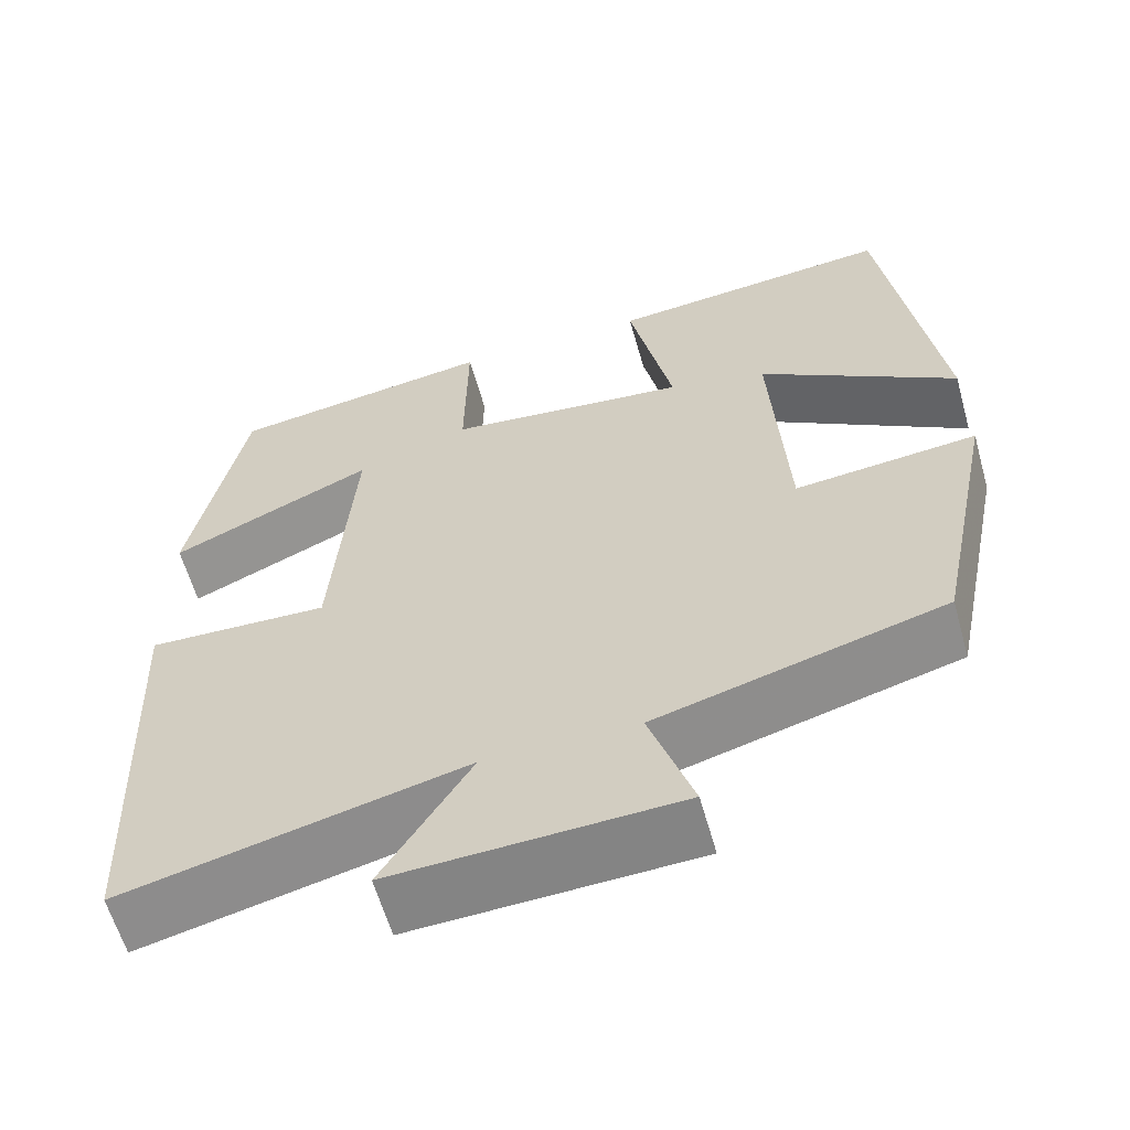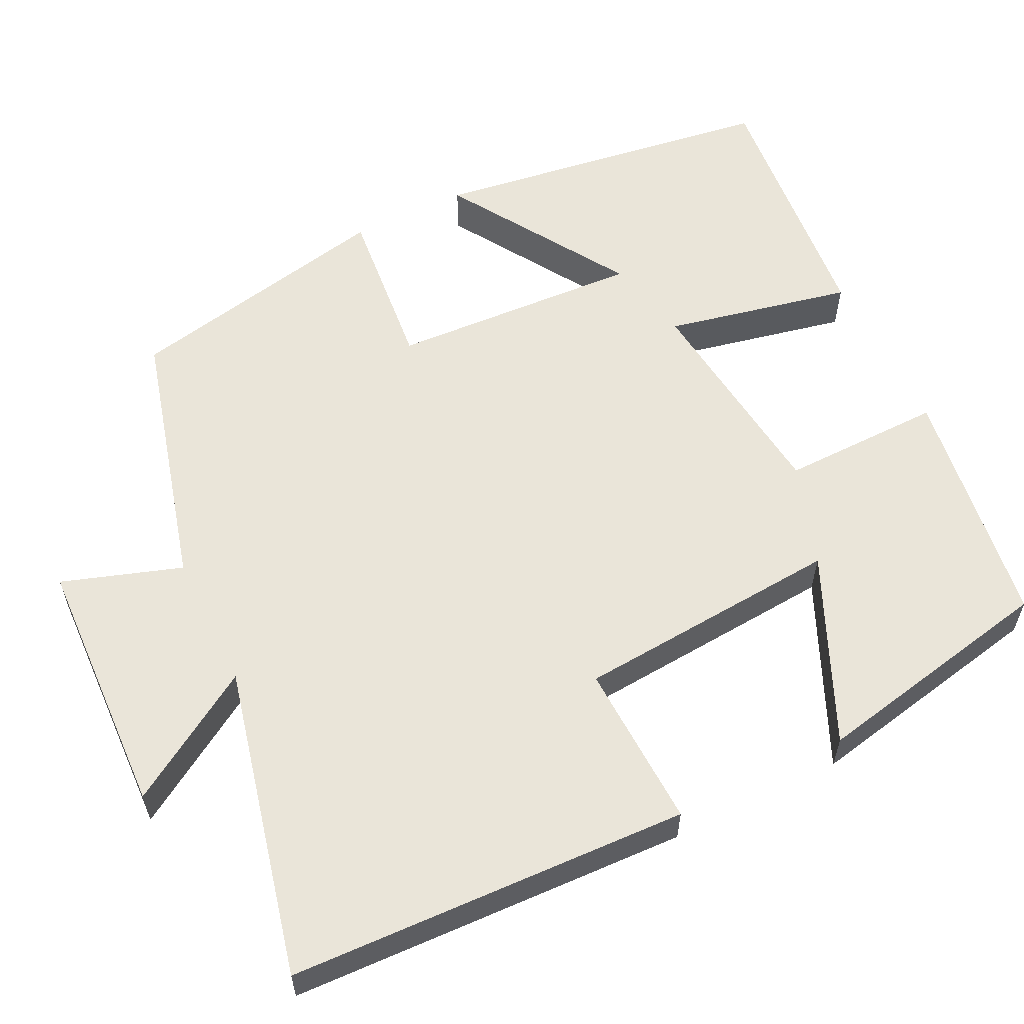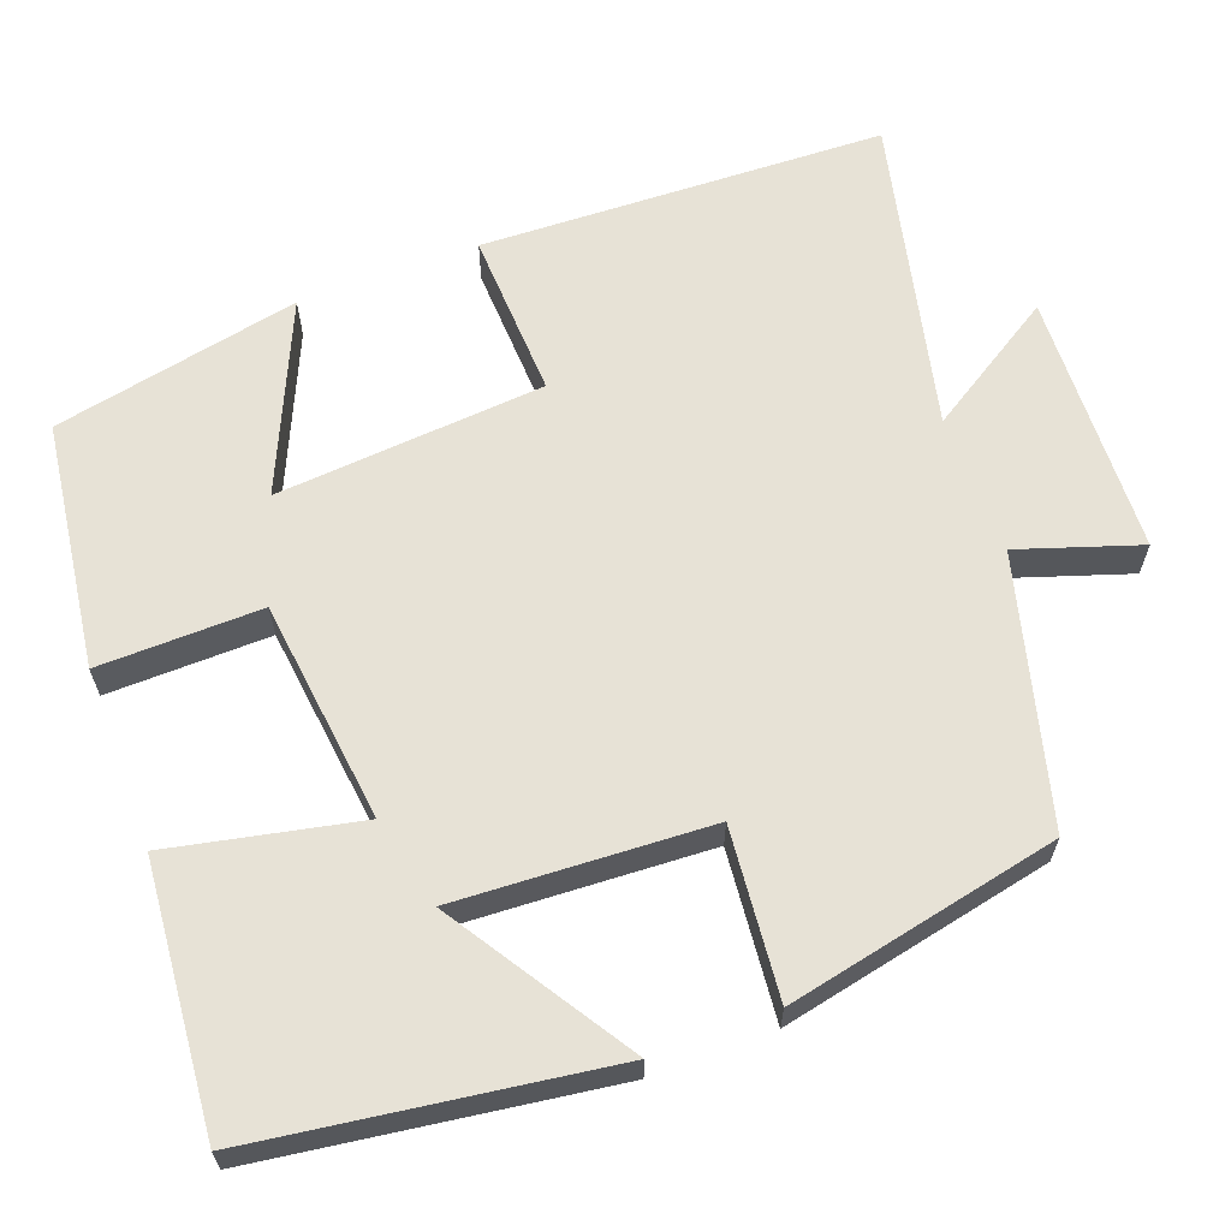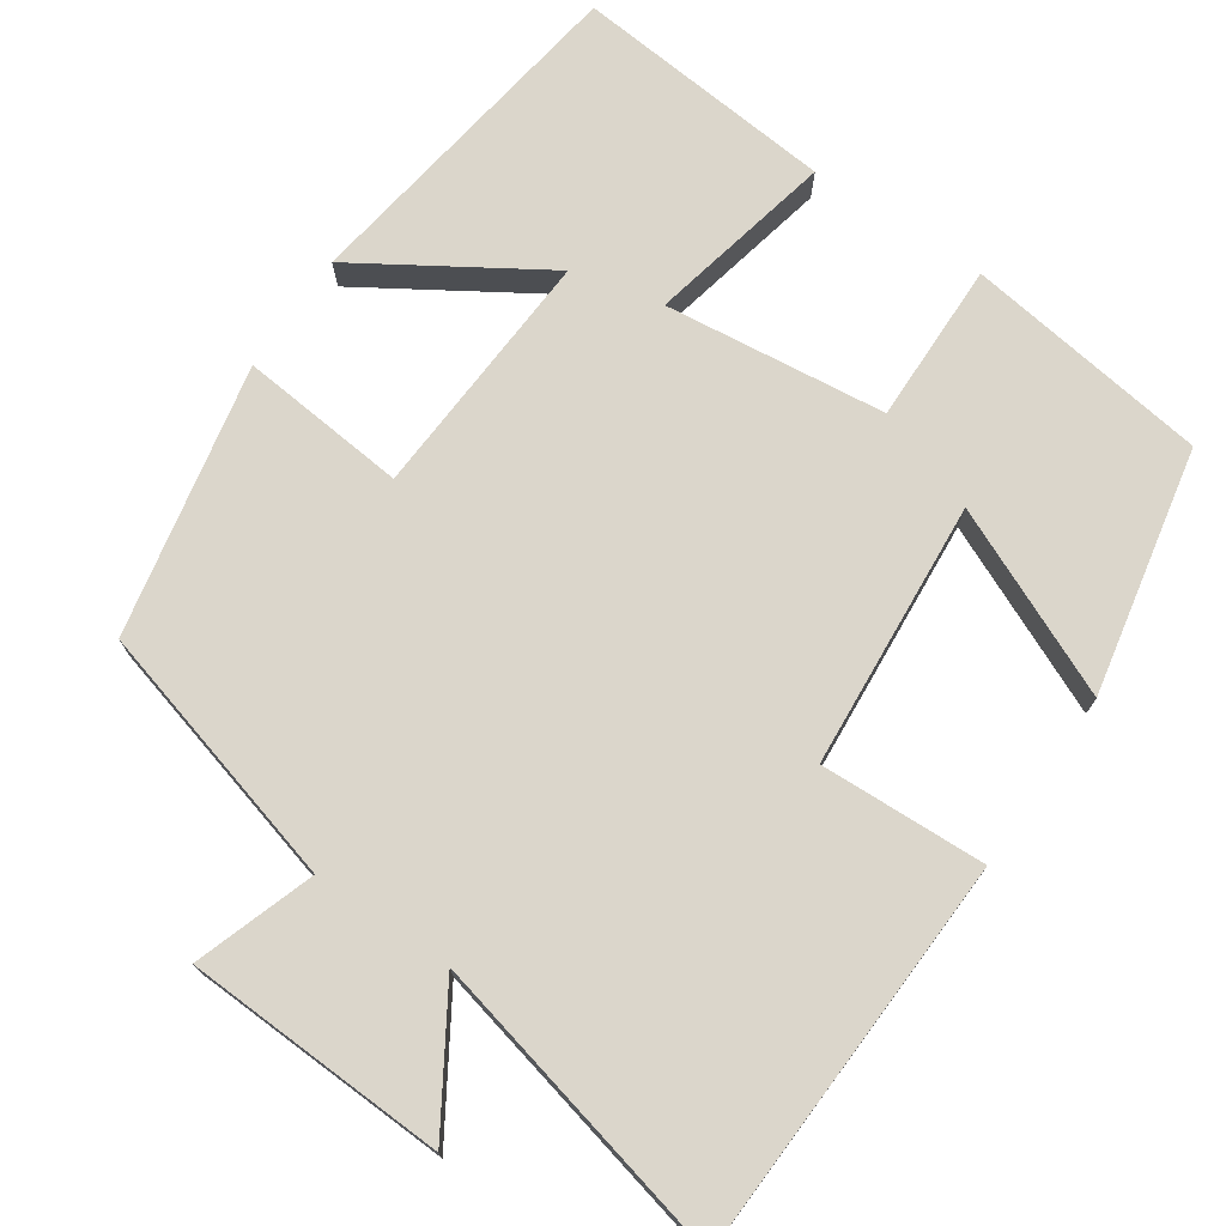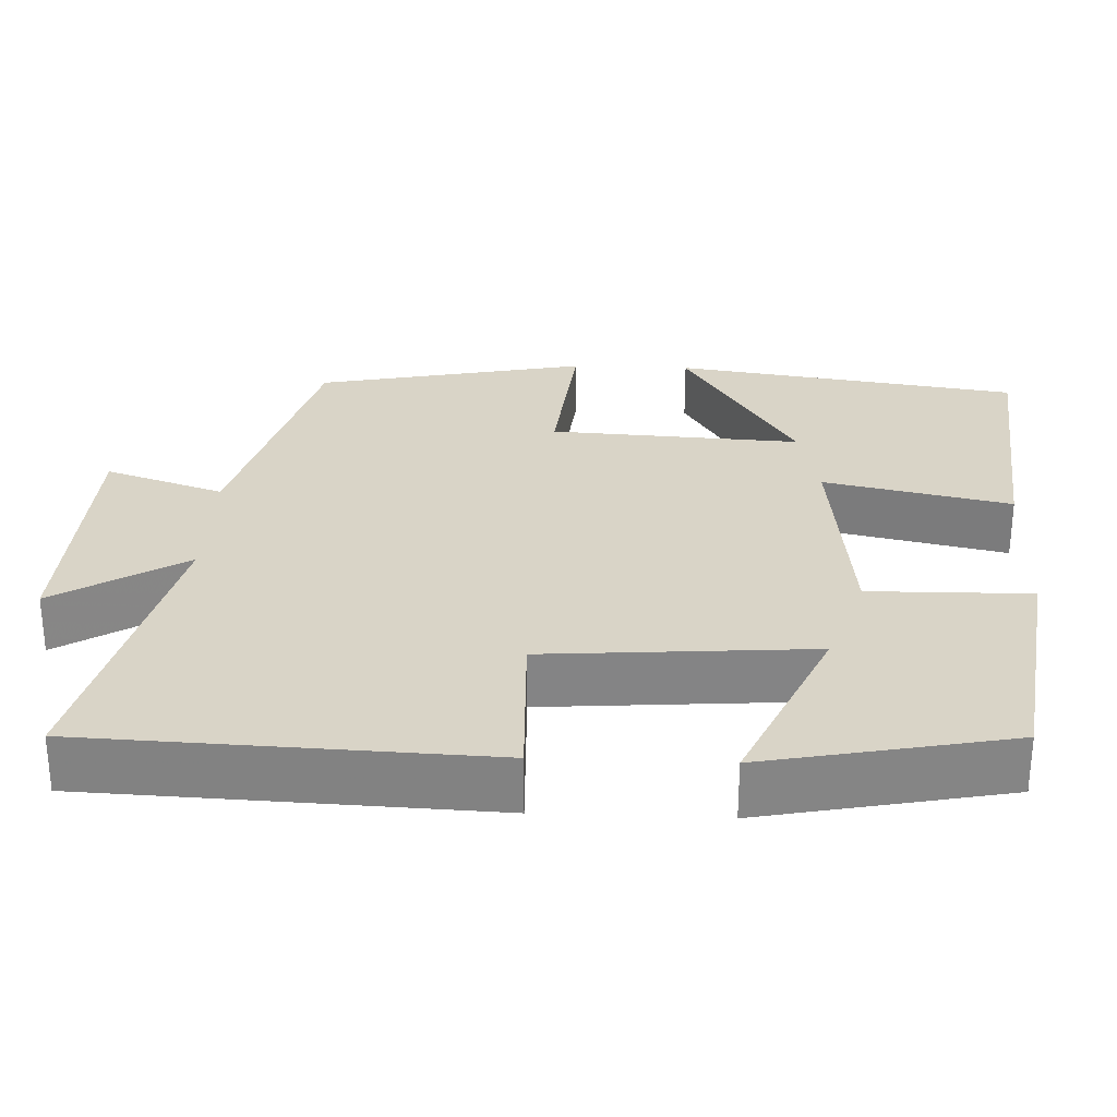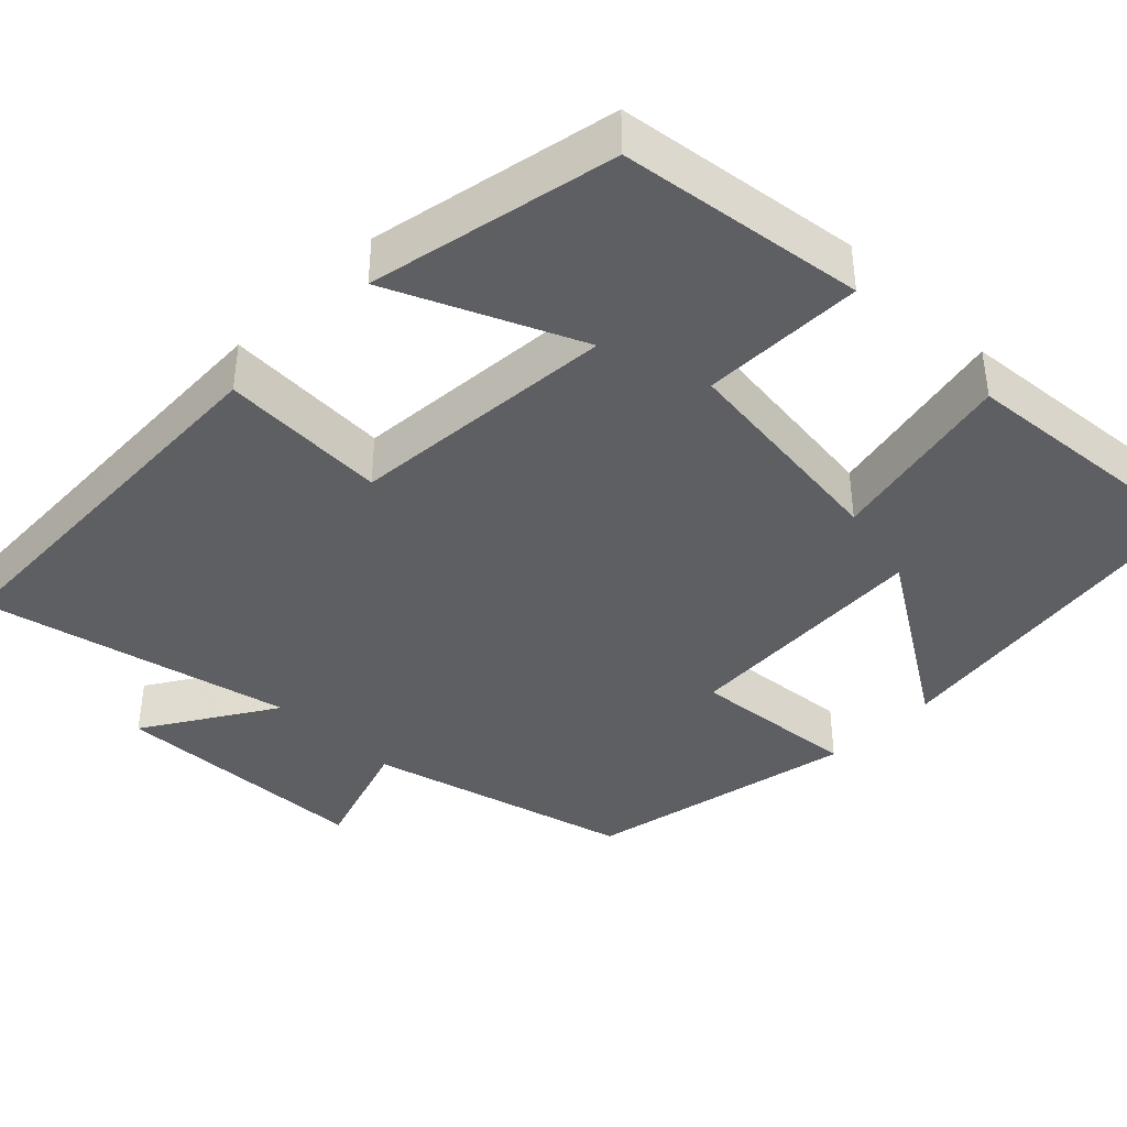
<metadata>
{"format":"obj","ext":"obj","renderer":"f3d","projection":"perspective","resolution":1024,"background":"white","views":[{"elev":-60.5,"azim":15.7,"up":"+Z"},{"elev":58.5,"azim":-116.2,"up":"+Y"},{"elev":63.4,"azim":69.3,"up":"+Y"},{"elev":73.5,"azim":-145.7,"up":"+Y"},{"elev":28.7,"azim":-87.6,"up":"+Y"},{"elev":-40.0,"azim":-44.8,"up":"+Y"}]}
</metadata>
<code>
v 0.436 0.07 0.531
v 0.5 0.07 0.09
v 0.269 0.07 0.235
v 0.287 0.07 -0.085
v 0.5 0.07 -0.064
v 0.429 0.07 -0.409
v 0.094 0.07 -0.5
v 0.145 0.07 -0.652
v -0.187 0.07 -0.666
v -0.084 0.07 -0.5
v -0.479 0.07 -0.593
v -0.5 0.07 -0.083
v -0.289 0.07 -0.091
v -0.263 0.07 0.249
v -0.5 0.07 0.143
v -0.437 0.07 0.456
v -0.126 0.07 0.5
v -0.129 0.07 0.294
v 0.153 0.07 0.262
v 0.102 0.07 0.5
v 0.436 0 0.531
v 0.5 0 0.09
v 0.269 0 0.235
v 0.287 0 -0.085
v 0.5 0 -0.064
v 0.429 0 -0.409
v 0.094 0 -0.5
v 0.145 0 -0.652
v -0.187 0 -0.666
v -0.084 0 -0.5
v -0.479 0 -0.593
v -0.5 0 -0.083
v -0.289 0 -0.091
v -0.263 0 0.249
v -0.5 0 0.143
v -0.437 0 0.456
v -0.126 0 0.5
v -0.129 0 0.294
v 0.153 0 0.262
v 0.102 0 0.5
f 19 20 1
f 16 17 18
f 14 15 16
f 14 16 18
f 13 14 18 19
f 10 11 12 13
f 7 8 9 10
f 6 7 10
f 5 6 10
f 4 5 10
f 10 13 19
f 4 10 19
f 3 4 19
f 1 2 3
f 1 3 19
f 21 40 39
f 38 37 36
f 36 35 34
f 38 36 34
f 39 38 34 33
f 33 32 31 30
f 30 29 28 27
f 30 27 26
f 30 26 25
f 30 25 24
f 39 33 30
f 39 30 24
f 39 24 23
f 23 22 21
f 39 23 21
f 1 21 22 2
f 2 22 23 3
f 3 23 24 4
f 4 24 25 5
f 5 25 26 6
f 6 26 27 7
f 7 27 28 8
f 8 28 29 9
f 9 29 30 10
f 10 30 31 11
f 11 31 32 12
f 12 32 33 13
f 13 33 34 14
f 14 34 35 15
f 15 35 36 16
f 16 36 37 17
f 17 37 38 18
f 18 38 39 19
f 19 39 40 20
f 20 40 21 1

</code>
